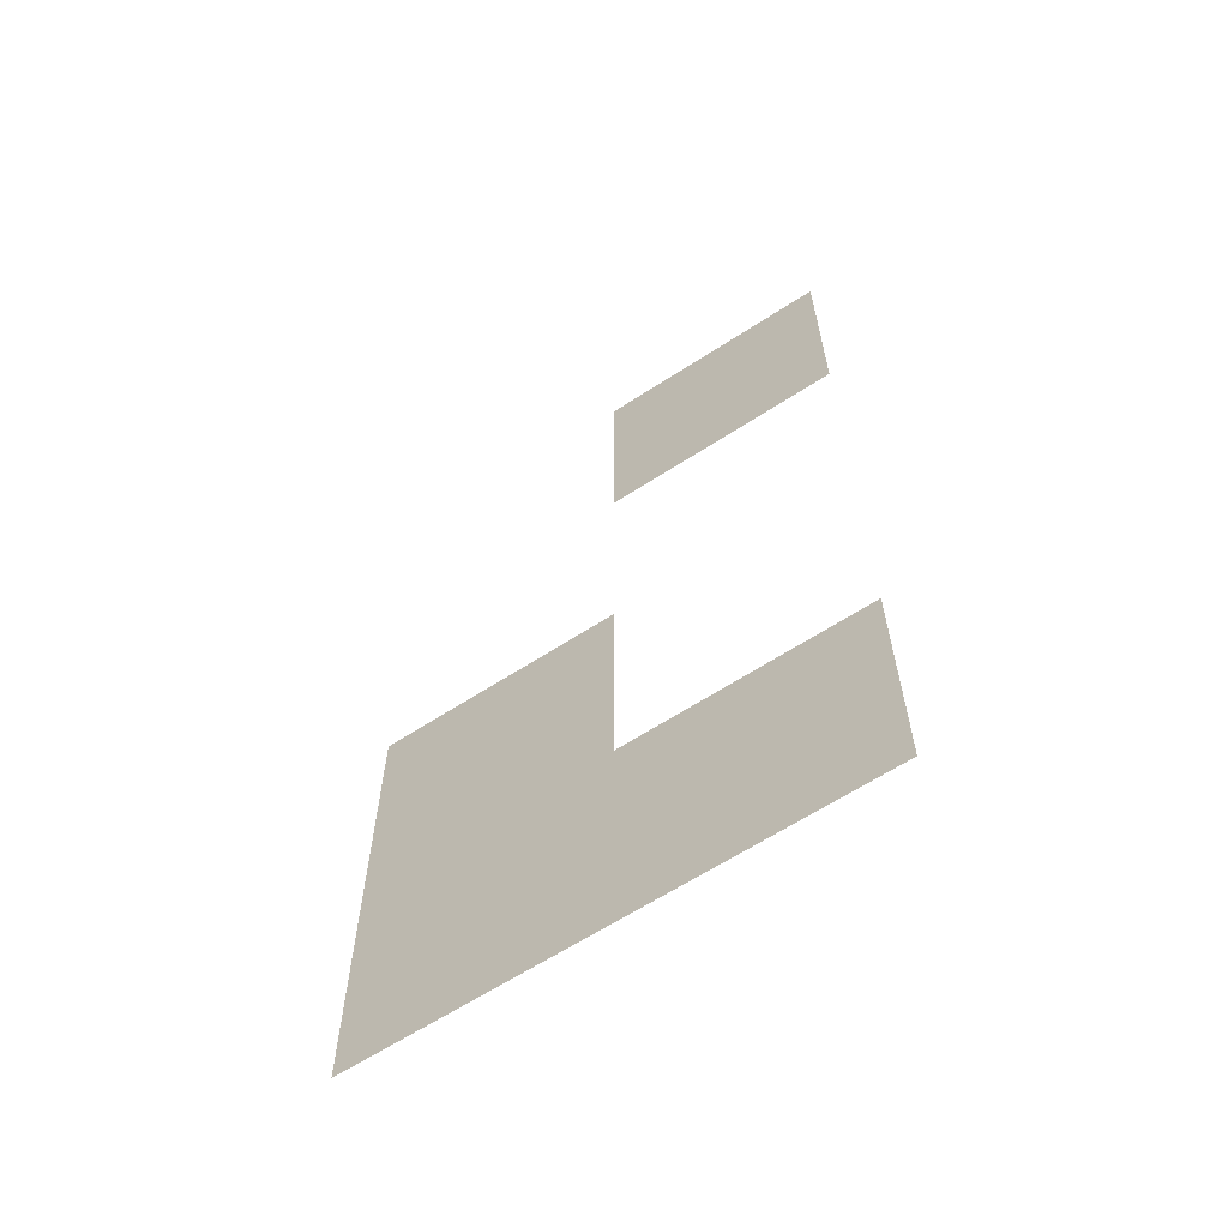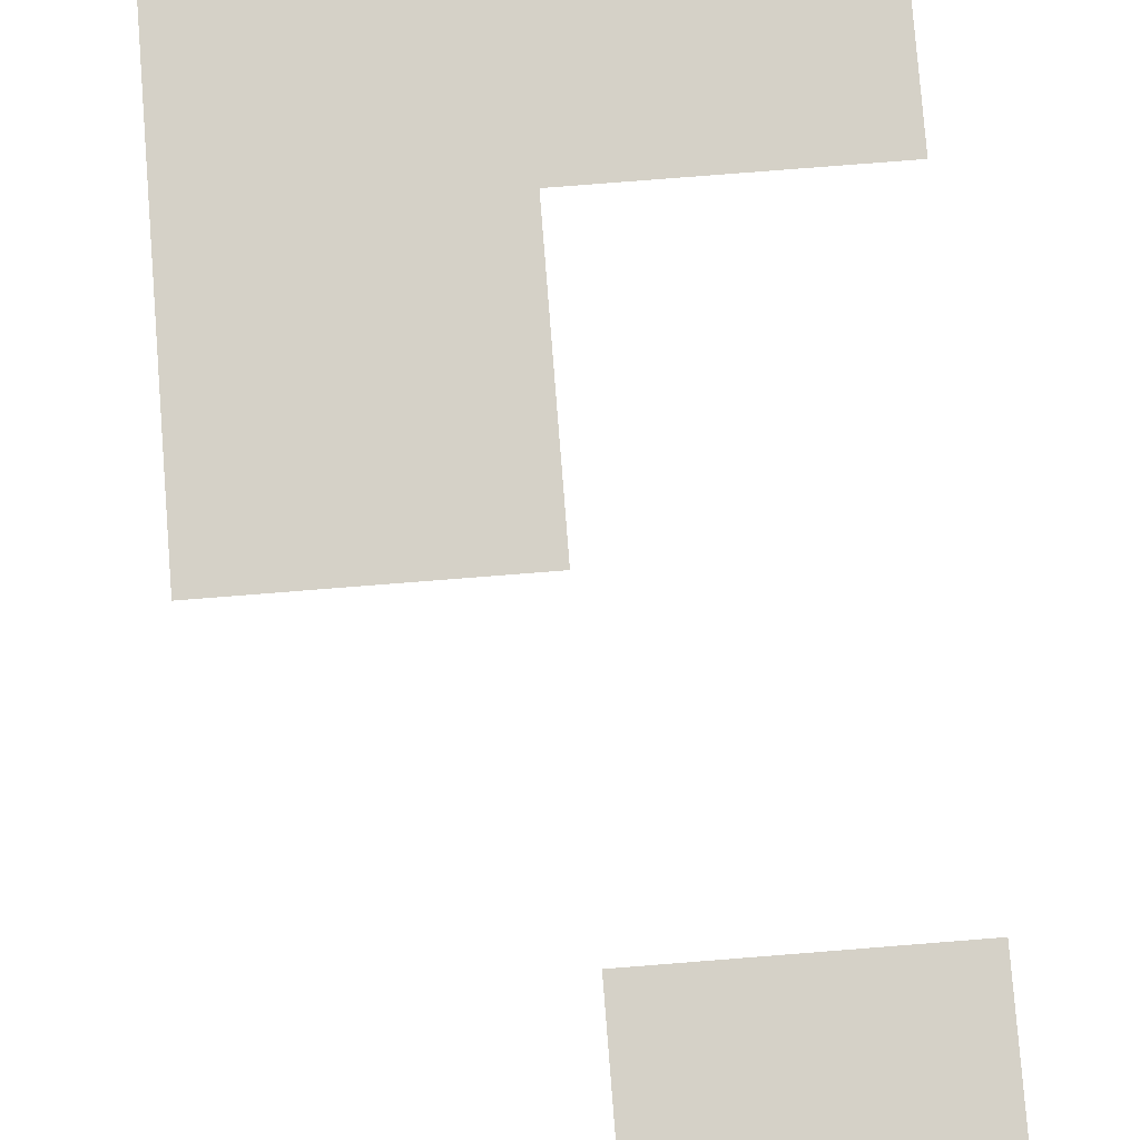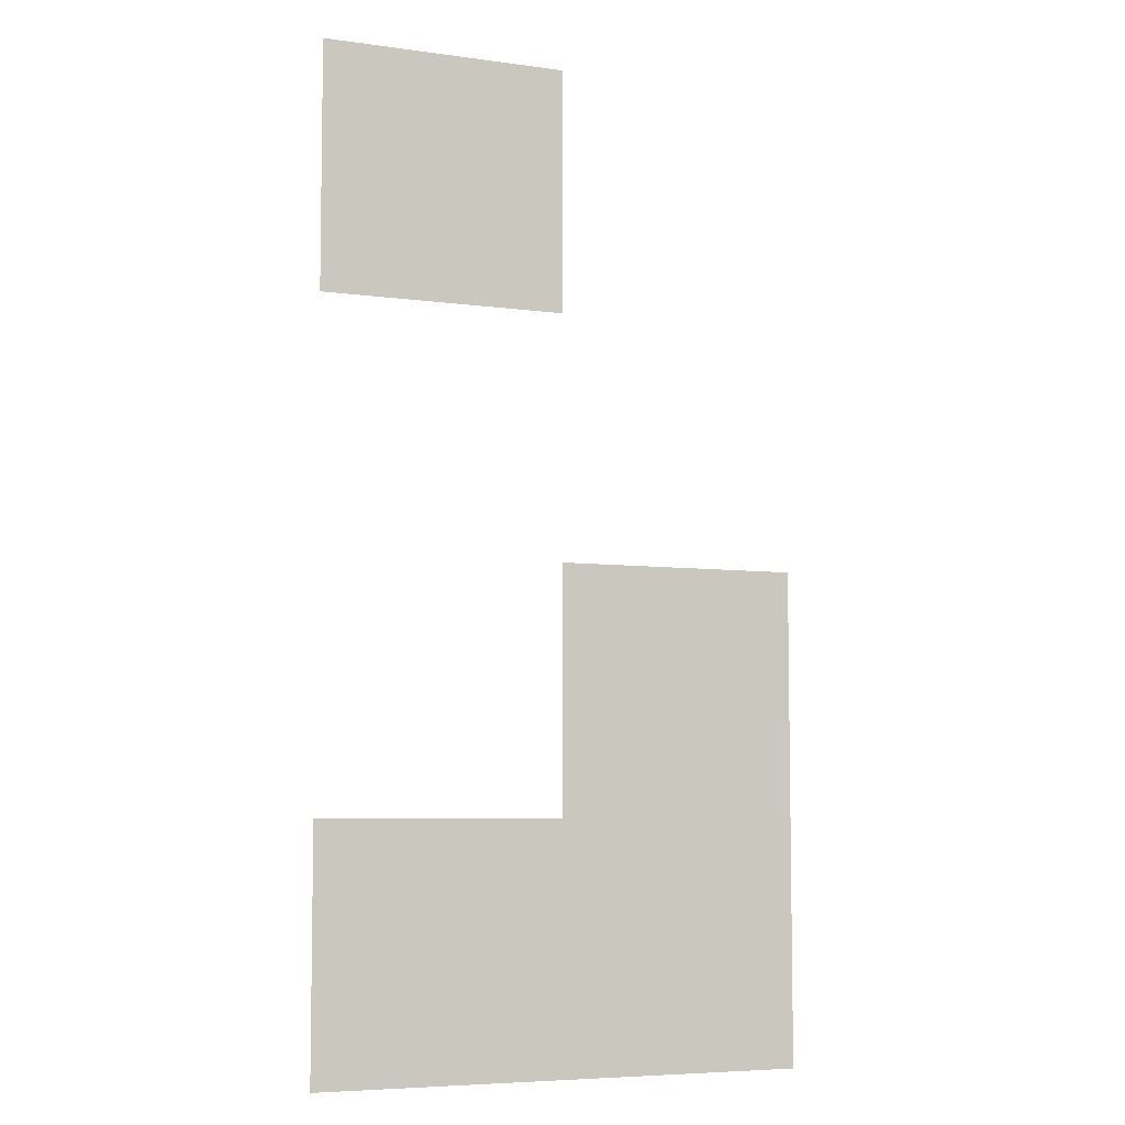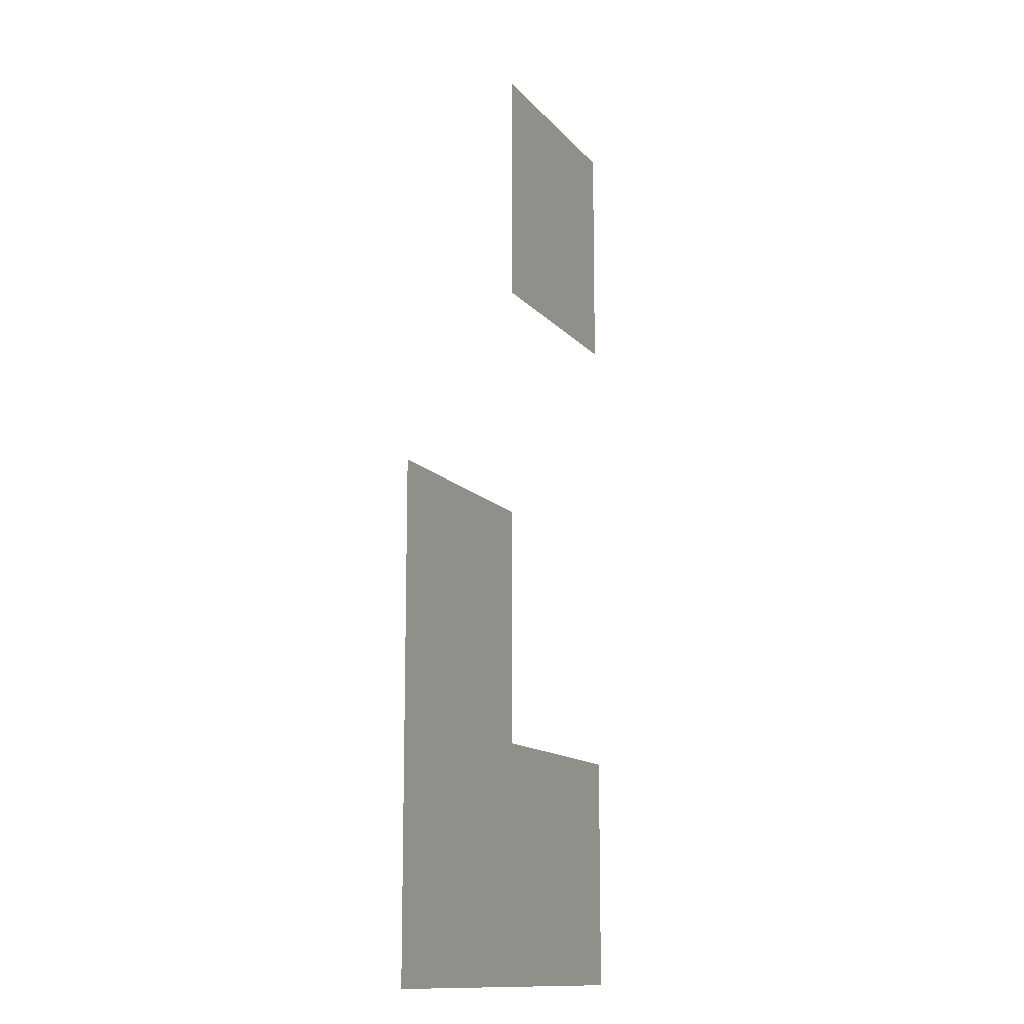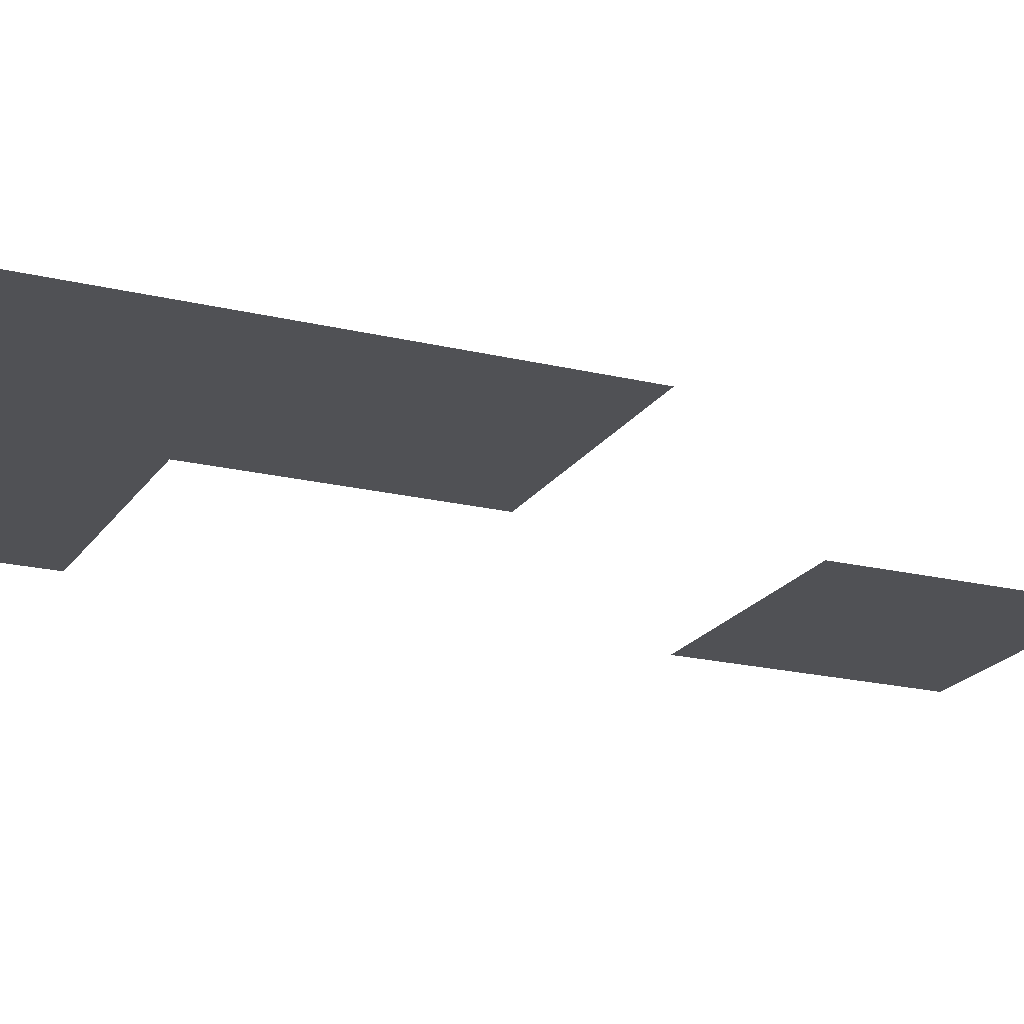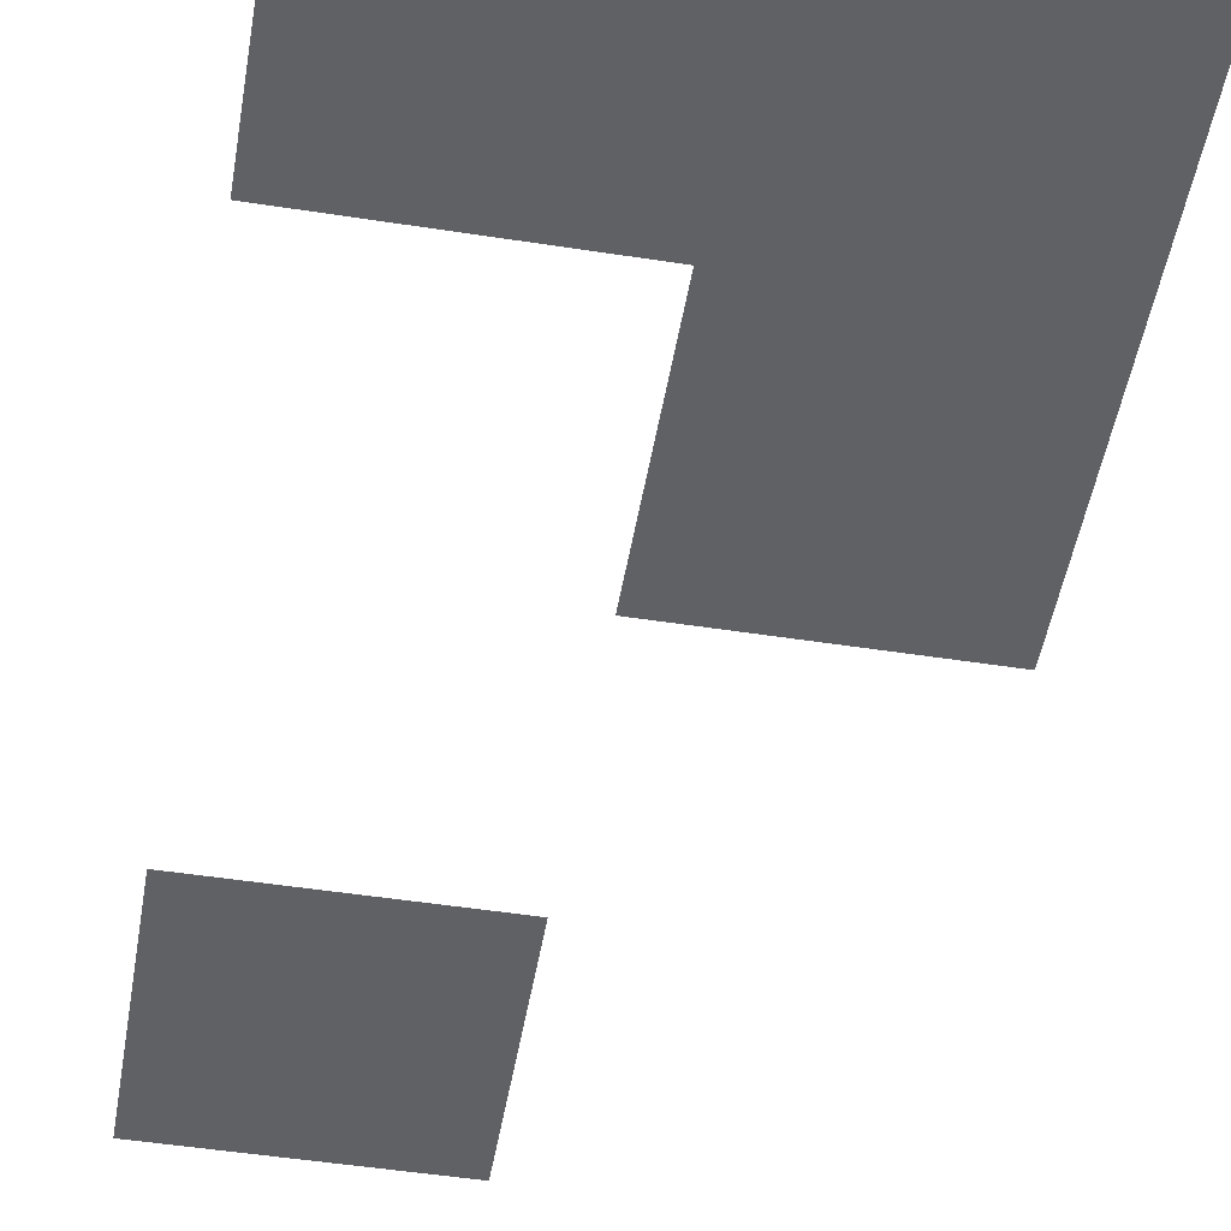
<metadata>
{"format":"obj","ext":"obj","renderer":"f3d","projection":"perspective","resolution":1024,"background":"white","views":[{"elev":-63.8,"azim":-146.8,"up":"+Y"},{"elev":78.9,"azim":175.5,"up":"+Z"},{"elev":-6.3,"azim":-22.2,"up":"+Y"},{"elev":-12.9,"azim":113.9,"up":"+Y"},{"elev":-20.2,"azim":66.0,"up":"+Z"},{"elev":-49.8,"azim":-9.7,"up":"+Z"}]}
</metadata>
<code>
v -14 -8 0
v -15 -8 0
v -15 -7 0
v -14 -7 0
v -13 -10 0
v -14 -10 0
v -14 -9 0
v -13 -9 0
v -13 -11 0
v -14 -11 0
v -14 -10 0
v -13 -10 0
v -14 -11 0
v -15 -11 0
v -15 -10 0
v -14 -10 0
g Bosque_mesh_0029
f 1 2 3 4
f 5 6 7 8
f 9 10 11 12
f 13 14 15 16

</code>
